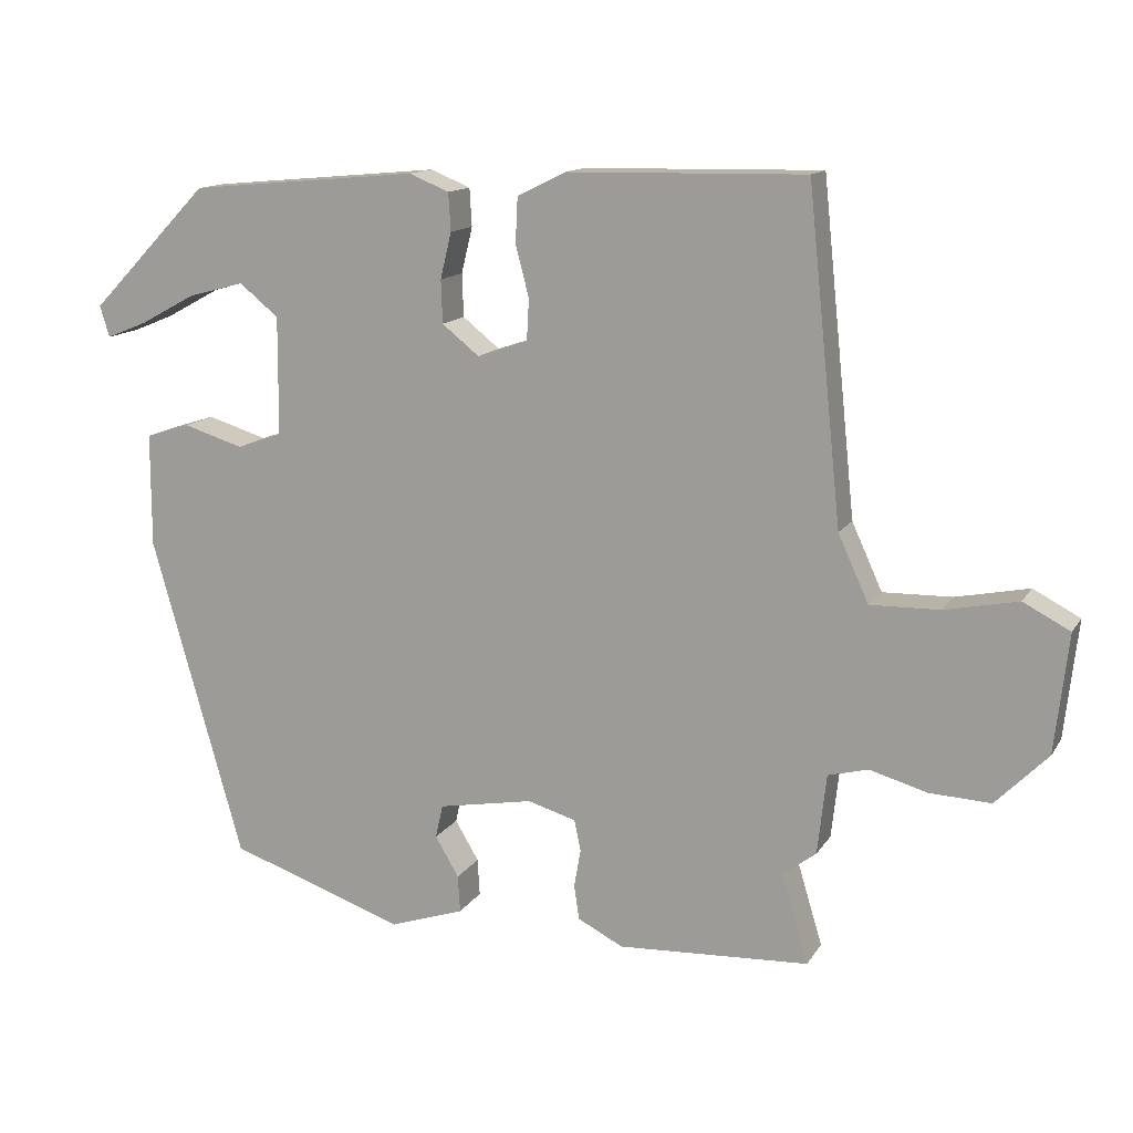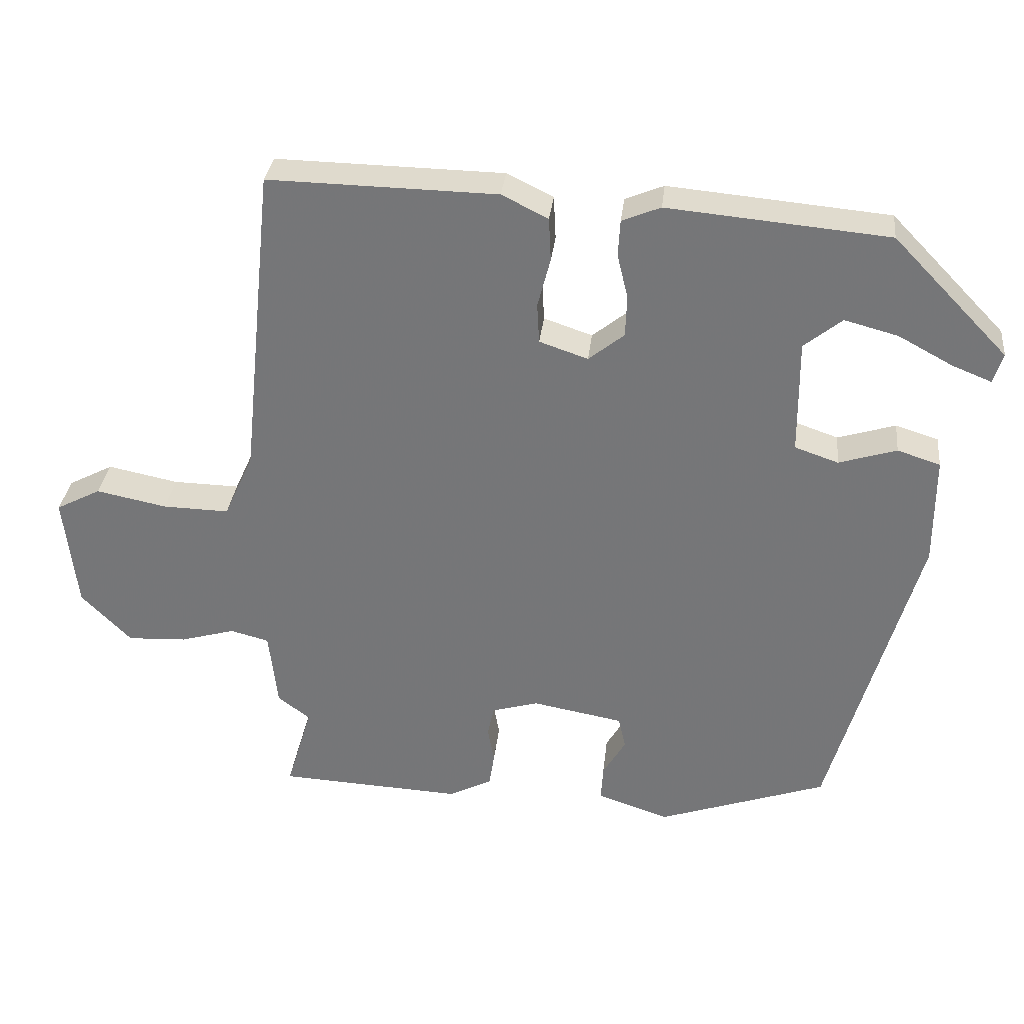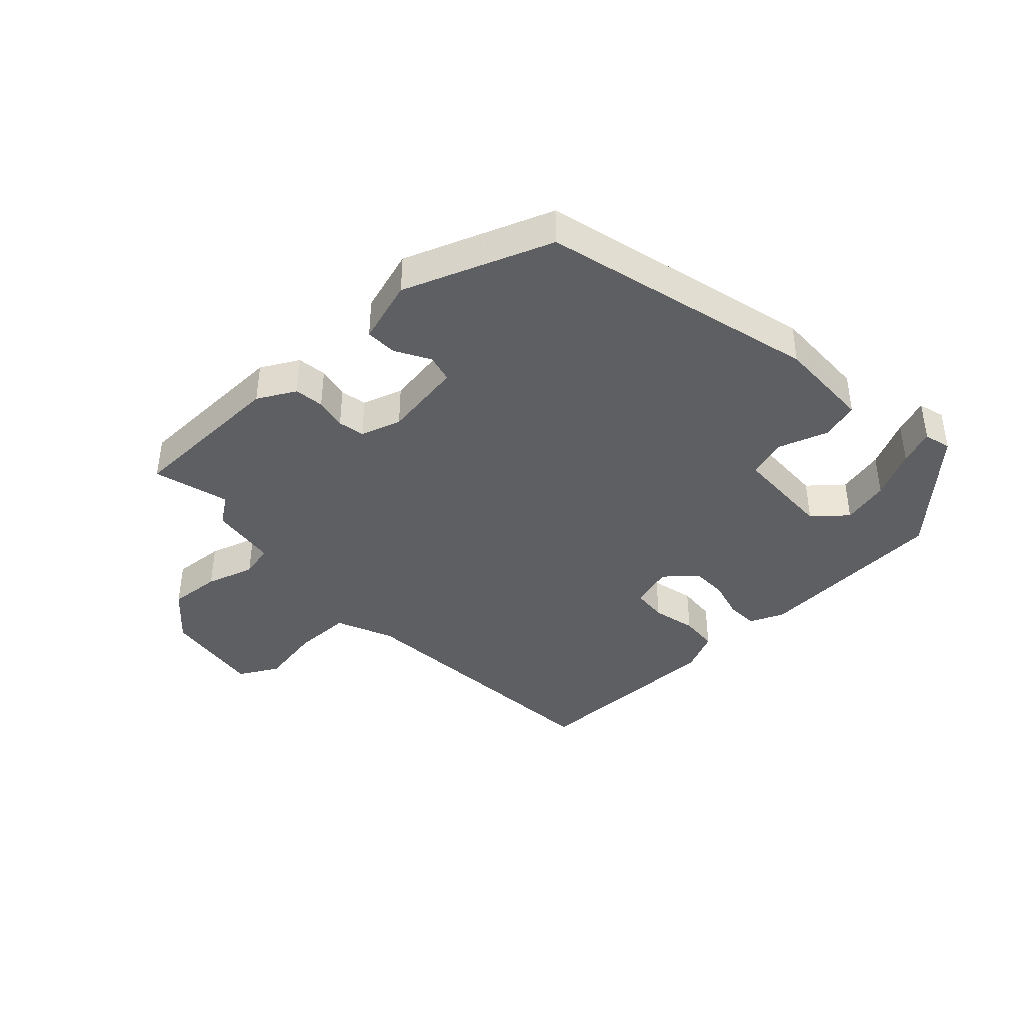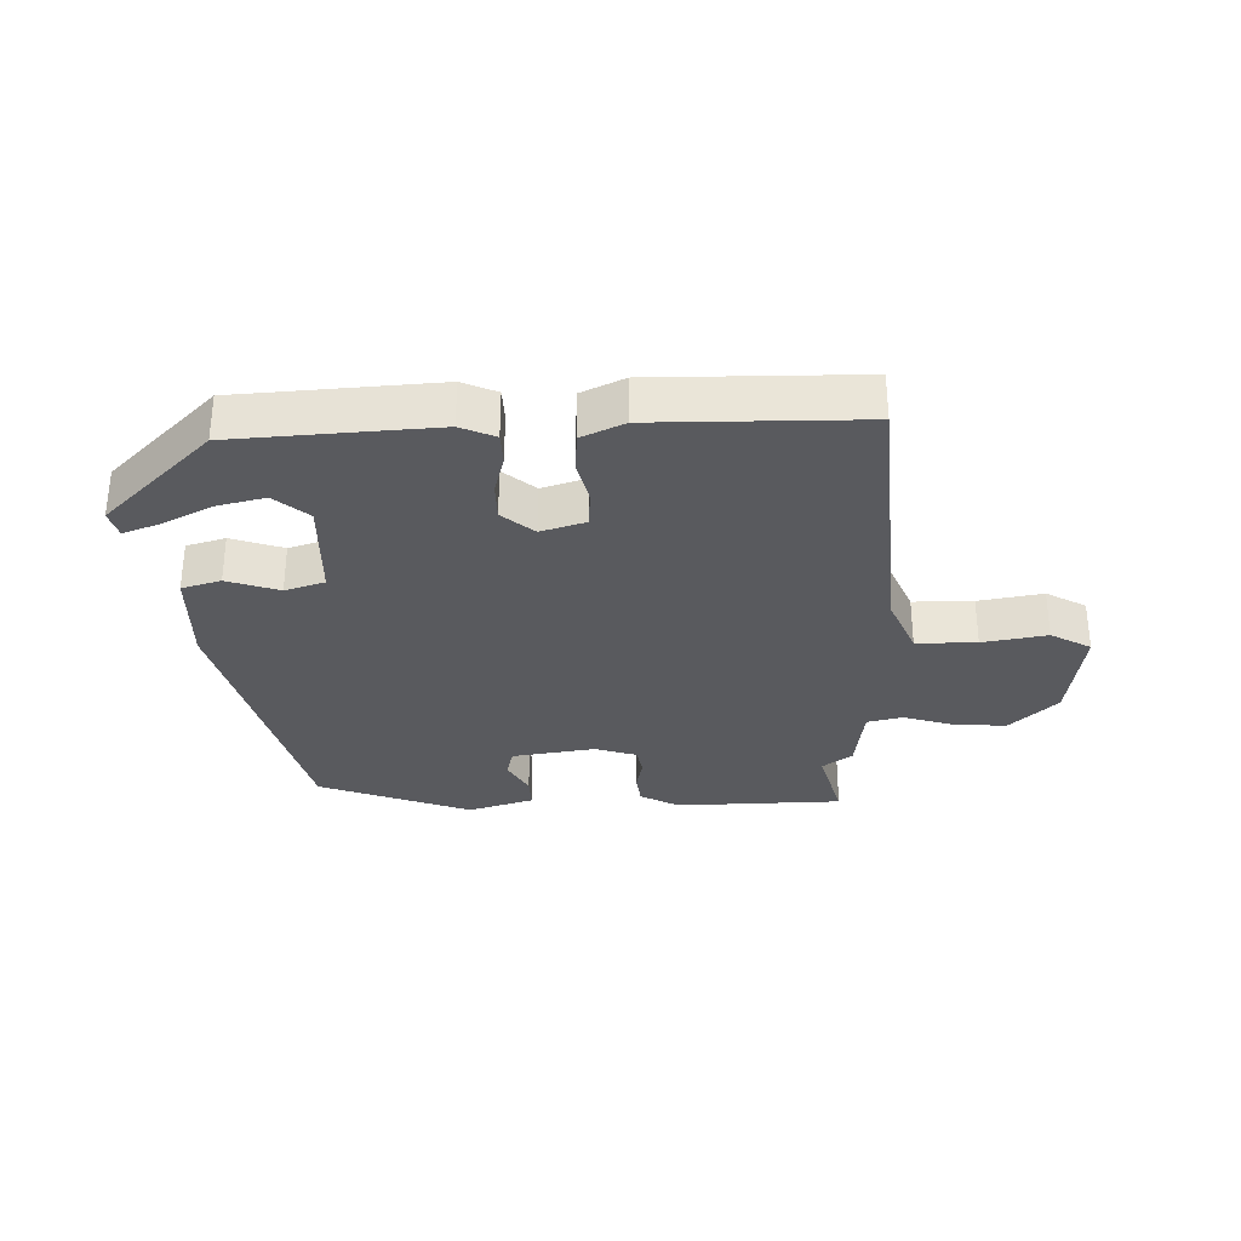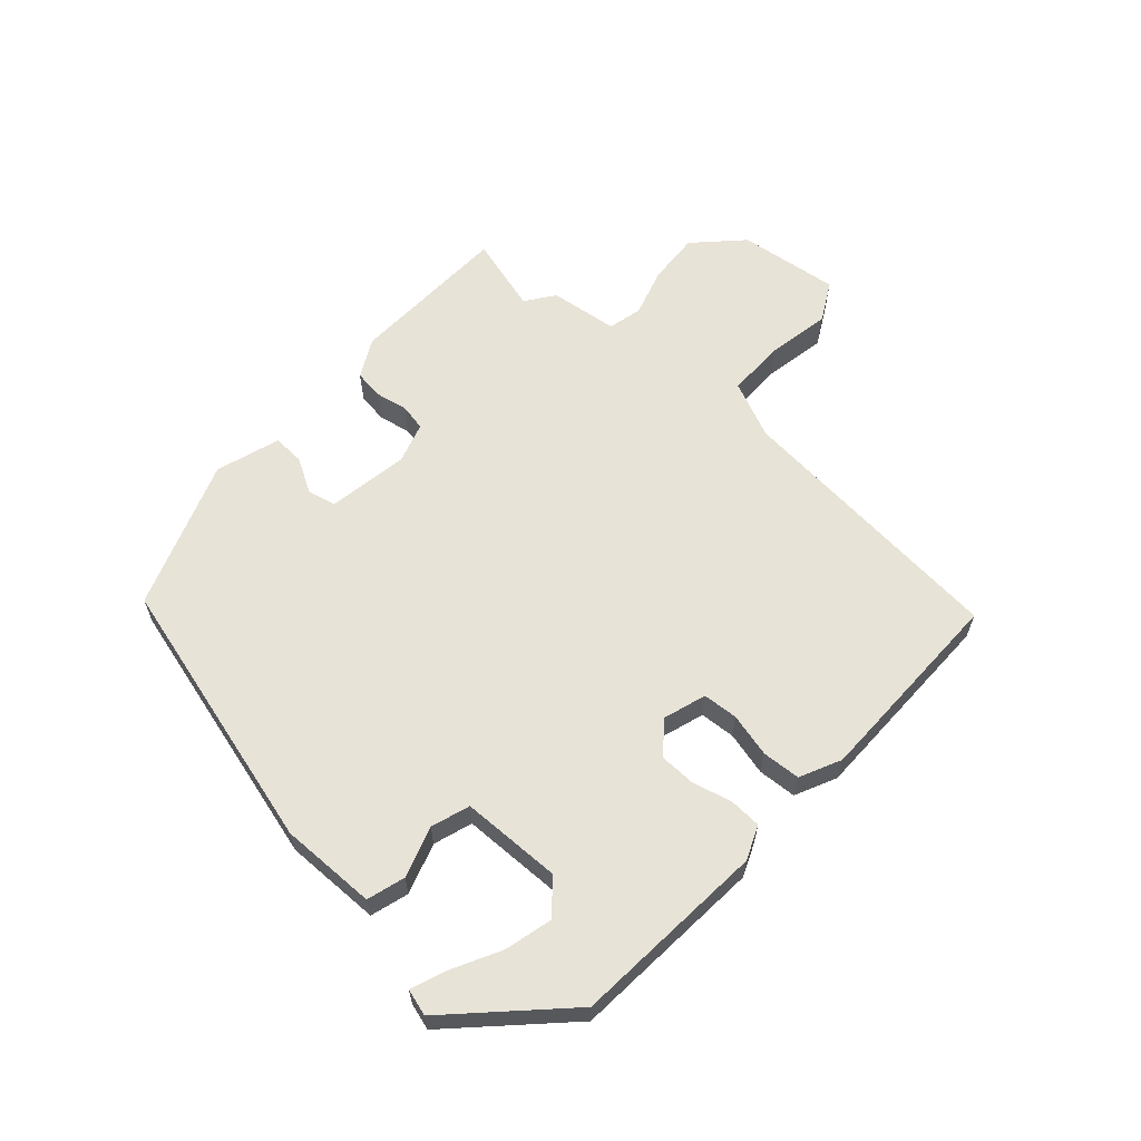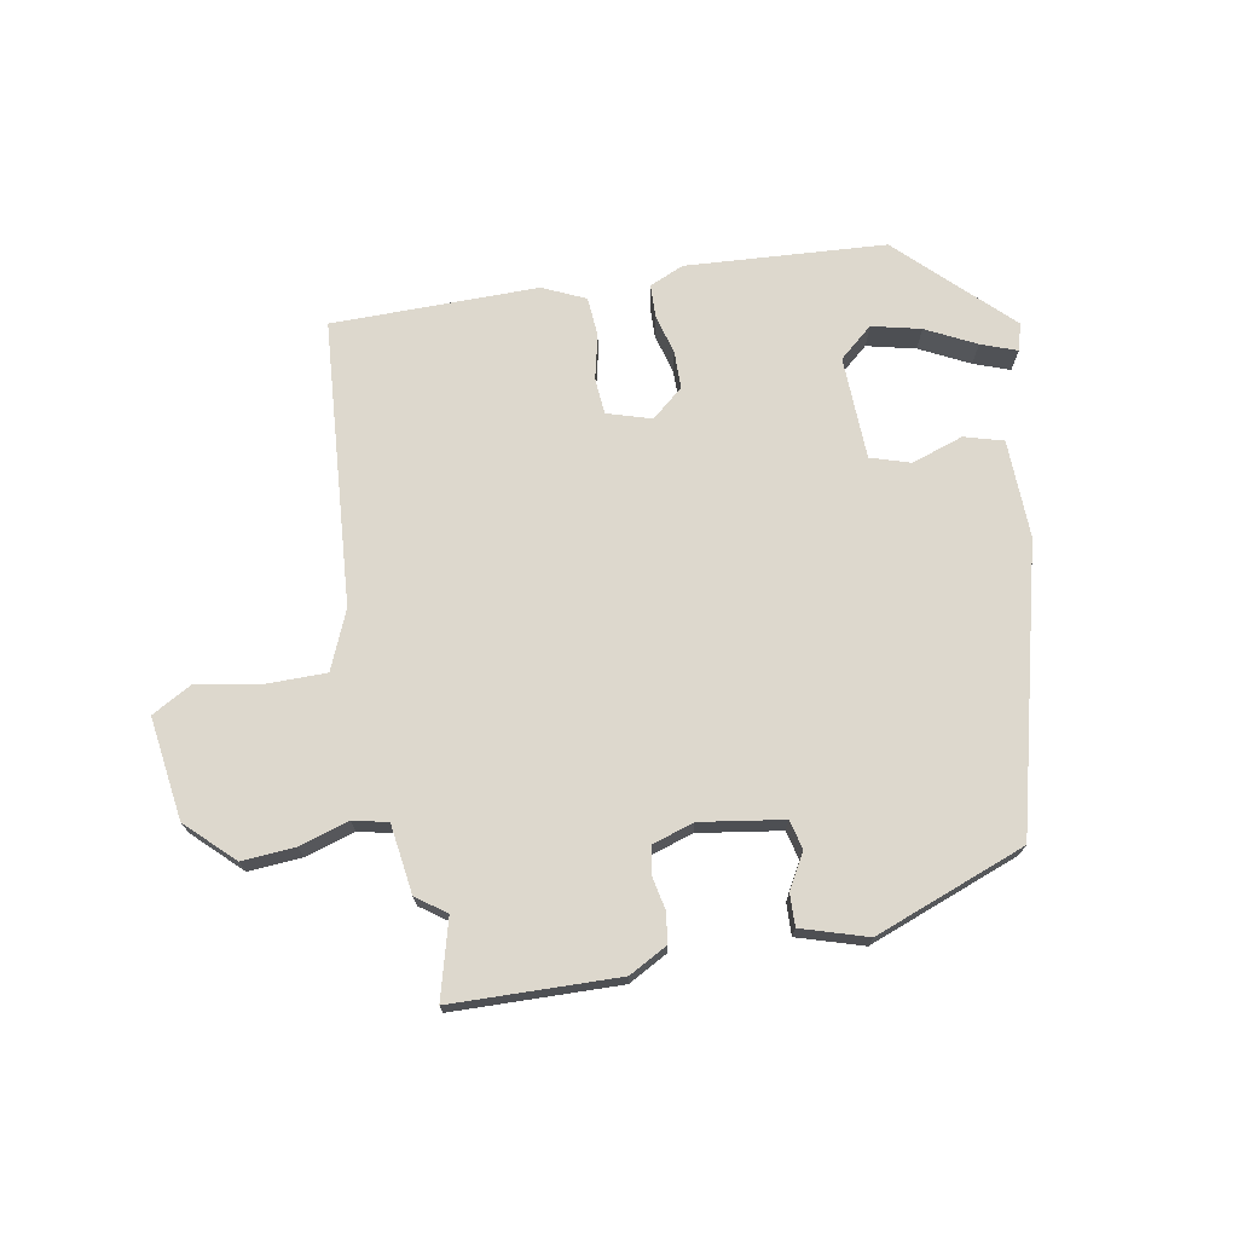
<metadata>
{"format":"obj","ext":"obj","renderer":"f3d","projection":"perspective","resolution":1024,"background":"white","views":[{"elev":13.5,"azim":20.8,"up":"+Z"},{"elev":32.3,"azim":-173.7,"up":"+Z"},{"elev":-40.3,"azim":-138.4,"up":"+Y"},{"elev":-31.7,"azim":0.1,"up":"+Y"},{"elev":62.0,"azim":-48.9,"up":"+Y"},{"elev":72.1,"azim":168.3,"up":"+Y"}]}
</metadata>
<code>
v -0.329 0.07 -0.458
v -0.452 0.07 -0.024
v -0.452 0.07 0.129
v -0.392 0.07 0.148
v -0.311 0.07 0.123
v -0.25 0.07 0.144
v -0.249 0.07 0.304
v -0.302 0.07 0.347
v -0.377 0.07 0.327
v -0.453 0.07 0.286
v -0.508 0.07 0.264
v -0.521 0.07 0.306
v -0.36 0.07 0.472
v -0.051 0.07 0.5
v 0.003 0.07 0.478
v 0.006 0.07 0.427
v -0.009 0.07 0.365
v -0.007 0.07 0.307
v 0.043 0.07 0.267
v 0.111 0.07 0.29
v 0.114 0.07 0.346
v 0.096 0.07 0.415
v 0.099 0.07 0.476
v 0.164 0.07 0.508
v 0.484 0.07 0.514
v 0.53 0.07 0.071
v 0.571 0.07 -0.019
v 0.664 0.07 -0.017
v 0.763 0.07 0.003
v 0.826 0.07 -0.03
v 0.808 0.07 -0.19
v 0.738 0.07 -0.261
v 0.655 0.07 -0.257
v 0.578 0.07 -0.235
v 0.524 0.07 -0.249
v 0.512 0.07 -0.357
v 0.467 0.07 -0.391
v 0.503 0.07 -0.511
v 0.245 0.07 -0.524
v 0.184 0.07 -0.493
v 0.177 0.07 -0.446
v 0.186 0.07 -0.395
v 0.177 0.07 -0.353
v 0.112 0.07 -0.334
v -0.016 0.07 -0.357
v -0.026 0.07 -0.402
v 0.006 0.07 -0.456
v 0.009 0.07 -0.506
v -0.092 0.07 -0.54
v -0.329 0 -0.458
v -0.452 0 -0.024
v -0.452 0 0.129
v -0.392 0 0.148
v -0.311 0 0.123
v -0.25 0 0.144
v -0.249 0 0.304
v -0.302 0 0.347
v -0.377 0 0.327
v -0.453 0 0.286
v -0.508 0 0.264
v -0.521 0 0.306
v -0.36 0 0.472
v -0.051 0 0.5
v 0.003 0 0.478
v 0.006 0 0.427
v -0.009 0 0.365
v -0.007 0 0.307
v 0.043 0 0.267
v 0.111 0 0.29
v 0.114 0 0.346
v 0.096 0 0.415
v 0.099 0 0.476
v 0.164 0 0.508
v 0.484 0 0.514
v 0.53 0 0.071
v 0.571 0 -0.019
v 0.664 0 -0.017
v 0.763 0 0.003
v 0.826 0 -0.03
v 0.808 0 -0.19
v 0.738 0 -0.261
v 0.655 0 -0.257
v 0.578 0 -0.235
v 0.524 0 -0.249
v 0.512 0 -0.357
v 0.467 0 -0.391
v 0.503 0 -0.511
v 0.245 0 -0.524
v 0.184 0 -0.493
v 0.177 0 -0.446
v 0.186 0 -0.395
v 0.177 0 -0.353
v 0.112 0 -0.334
v -0.016 0 -0.357
v -0.026 0 -0.402
v 0.006 0 -0.456
v 0.009 0 -0.506
v -0.092 0 -0.54
f 2 3 4
f 1 2 4
f 49 1 4
f 48 49 4
f 47 48 4
f 46 47 4
f 45 46 4 5
f 44 45 5 6
f 43 44 6 7
f 40 41 42
f 39 40 42
f 38 39 42
f 37 38 42
f 37 42 43
f 36 37 43
f 35 36 43
f 32 33 34
f 31 32 34
f 30 31 34
f 29 30 34
f 28 29 34
f 27 28 34 35
f 35 43 7
f 27 35 7
f 26 27 7
f 24 25 26
f 23 24 26
f 22 23 26
f 21 22 26
f 15 16 17
f 14 15 17
f 13 14 17
f 13 17 18
f 11 12 13
f 10 11 13
f 9 10 13
f 8 9 13
f 8 13 18 19
f 26 7 8 19
f 20 21 26
f 19 20 26
f 53 52 51
f 53 51 50
f 53 50 98
f 53 98 97
f 53 97 96
f 53 96 95
f 54 53 95 94
f 55 54 94 93
f 56 55 93 92
f 91 90 89
f 91 89 88
f 91 88 87
f 91 87 86
f 92 91 86
f 92 86 85
f 92 85 84
f 83 82 81
f 83 81 80
f 83 80 79
f 83 79 78
f 83 78 77
f 84 83 77 76
f 56 92 84
f 56 84 76
f 56 76 75
f 75 74 73
f 75 73 72
f 75 72 71
f 75 71 70
f 66 65 64
f 66 64 63
f 66 63 62
f 67 66 62
f 62 61 60
f 62 60 59
f 62 59 58
f 62 58 57
f 68 67 62 57
f 68 57 56 75
f 75 70 69
f 75 69 68
f 1 50 51 2
f 2 51 52 3
f 3 52 53 4
f 4 53 54 5
f 5 54 55 6
f 6 55 56 7
f 7 56 57 8
f 8 57 58 9
f 9 58 59 10
f 10 59 60 11
f 11 60 61 12
f 12 61 62 13
f 13 62 63 14
f 14 63 64 15
f 15 64 65 16
f 16 65 66 17
f 17 66 67 18
f 18 67 68 19
f 19 68 69 20
f 20 69 70 21
f 21 70 71 22
f 22 71 72 23
f 23 72 73 24
f 24 73 74 25
f 25 74 75 26
f 26 75 76 27
f 27 76 77 28
f 28 77 78 29
f 29 78 79 30
f 30 79 80 31
f 31 80 81 32
f 32 81 82 33
f 33 82 83 34
f 34 83 84 35
f 35 84 85 36
f 36 85 86 37
f 37 86 87 38
f 38 87 88 39
f 39 88 89 40
f 40 89 90 41
f 41 90 91 42
f 42 91 92 43
f 43 92 93 44
f 44 93 94 45
f 45 94 95 46
f 46 95 96 47
f 47 96 97 48
f 48 97 98 49
f 49 98 50 1

</code>
